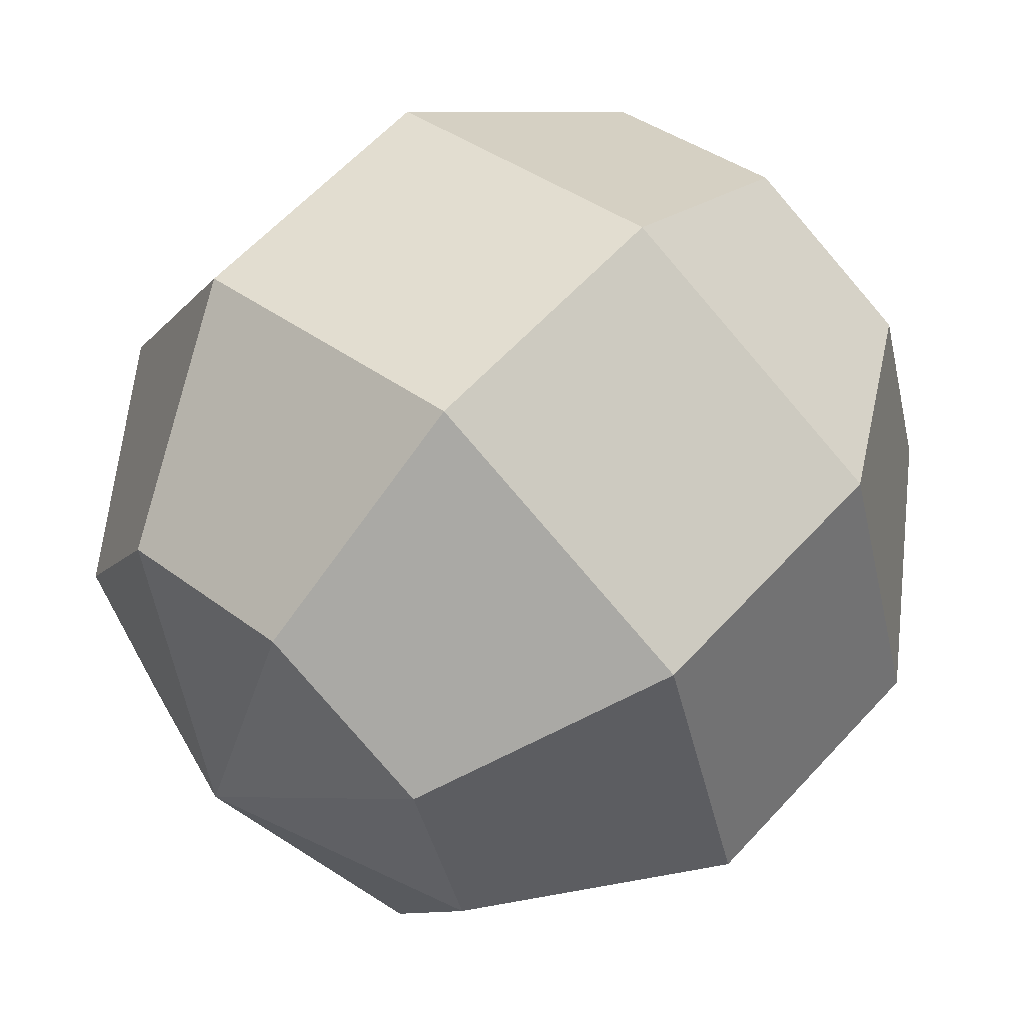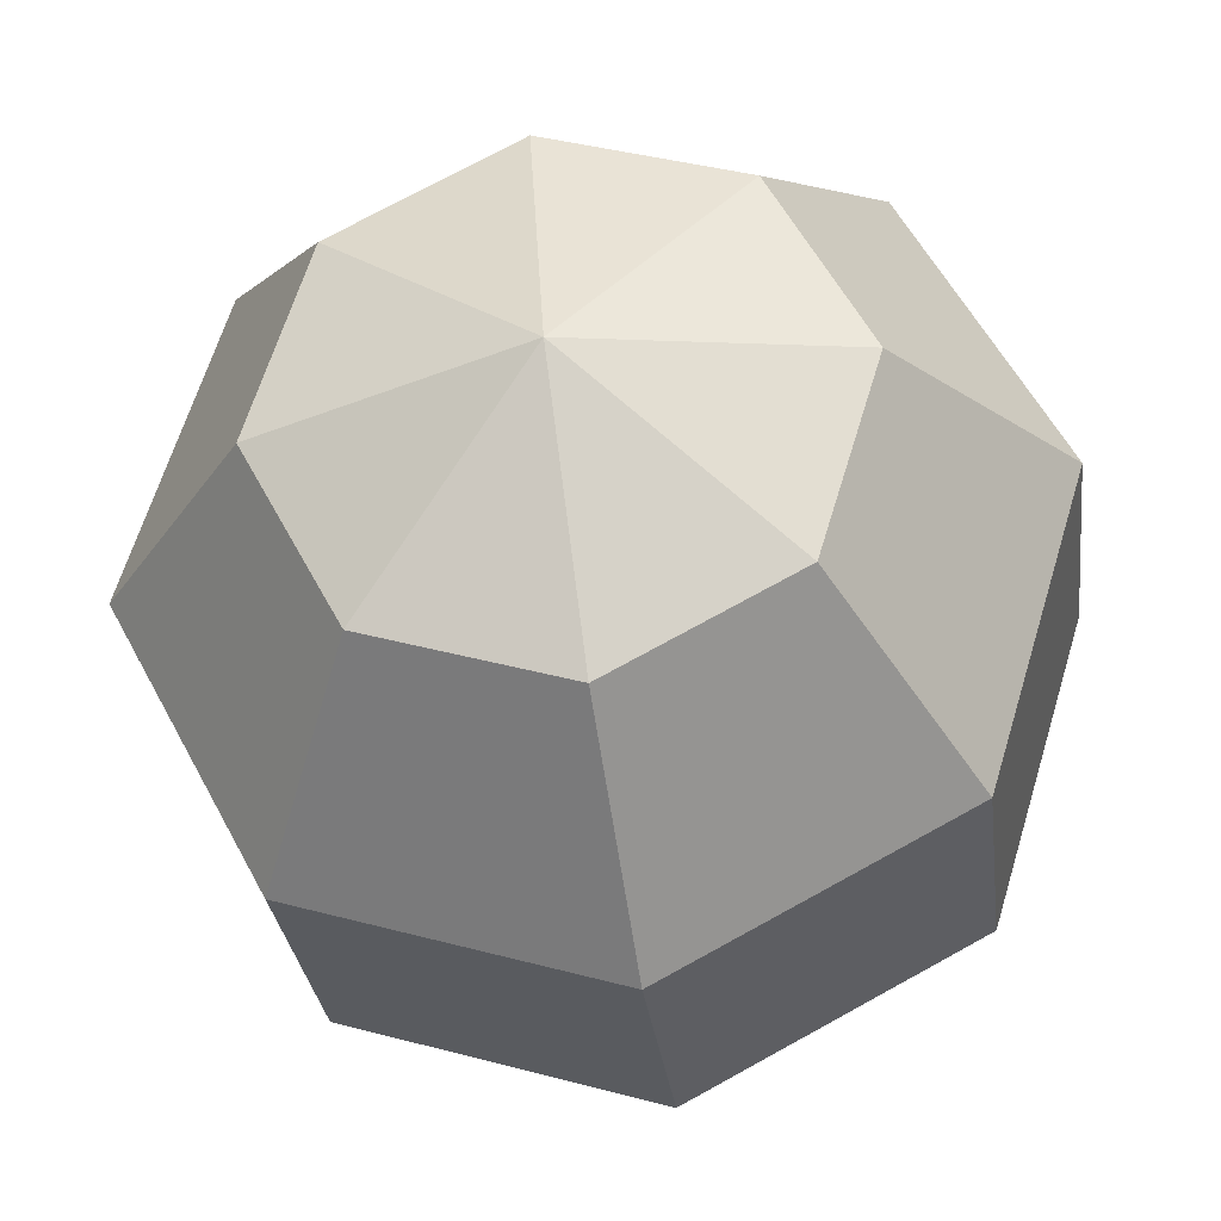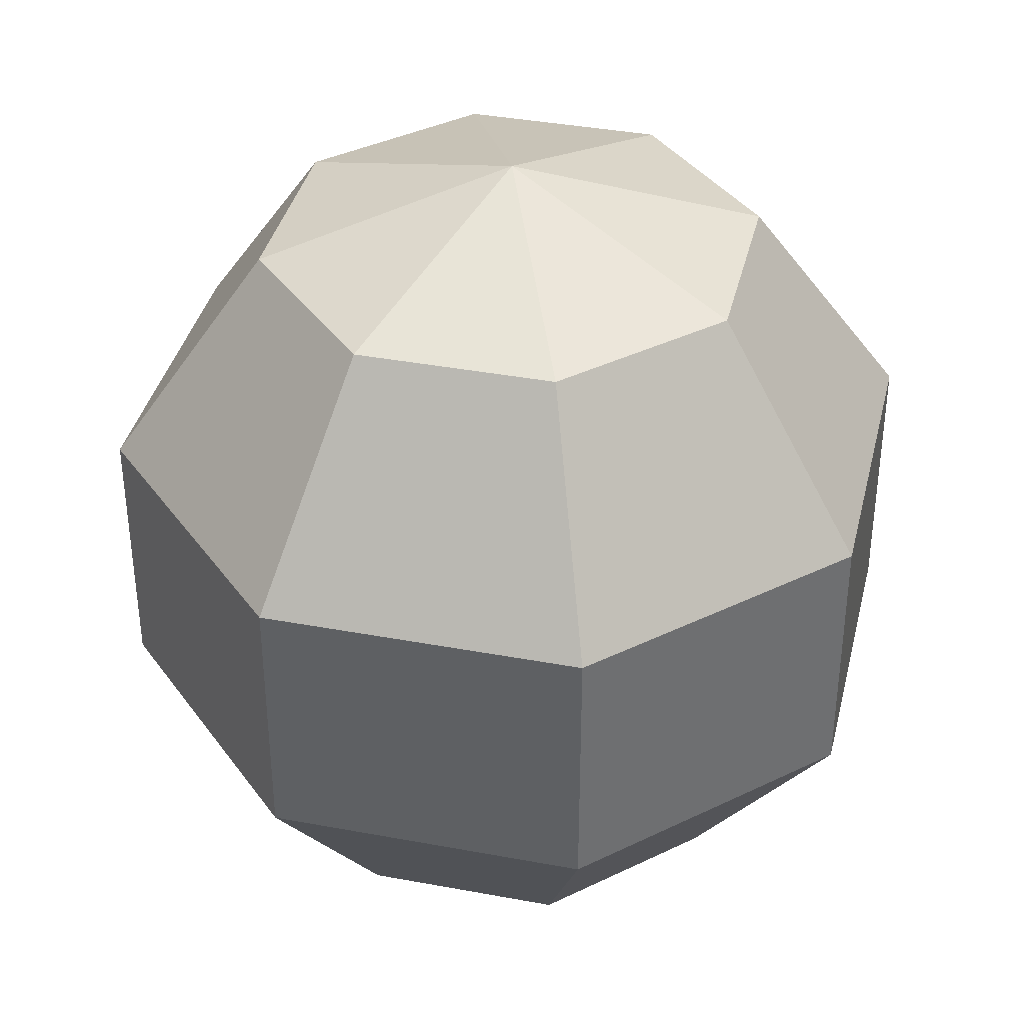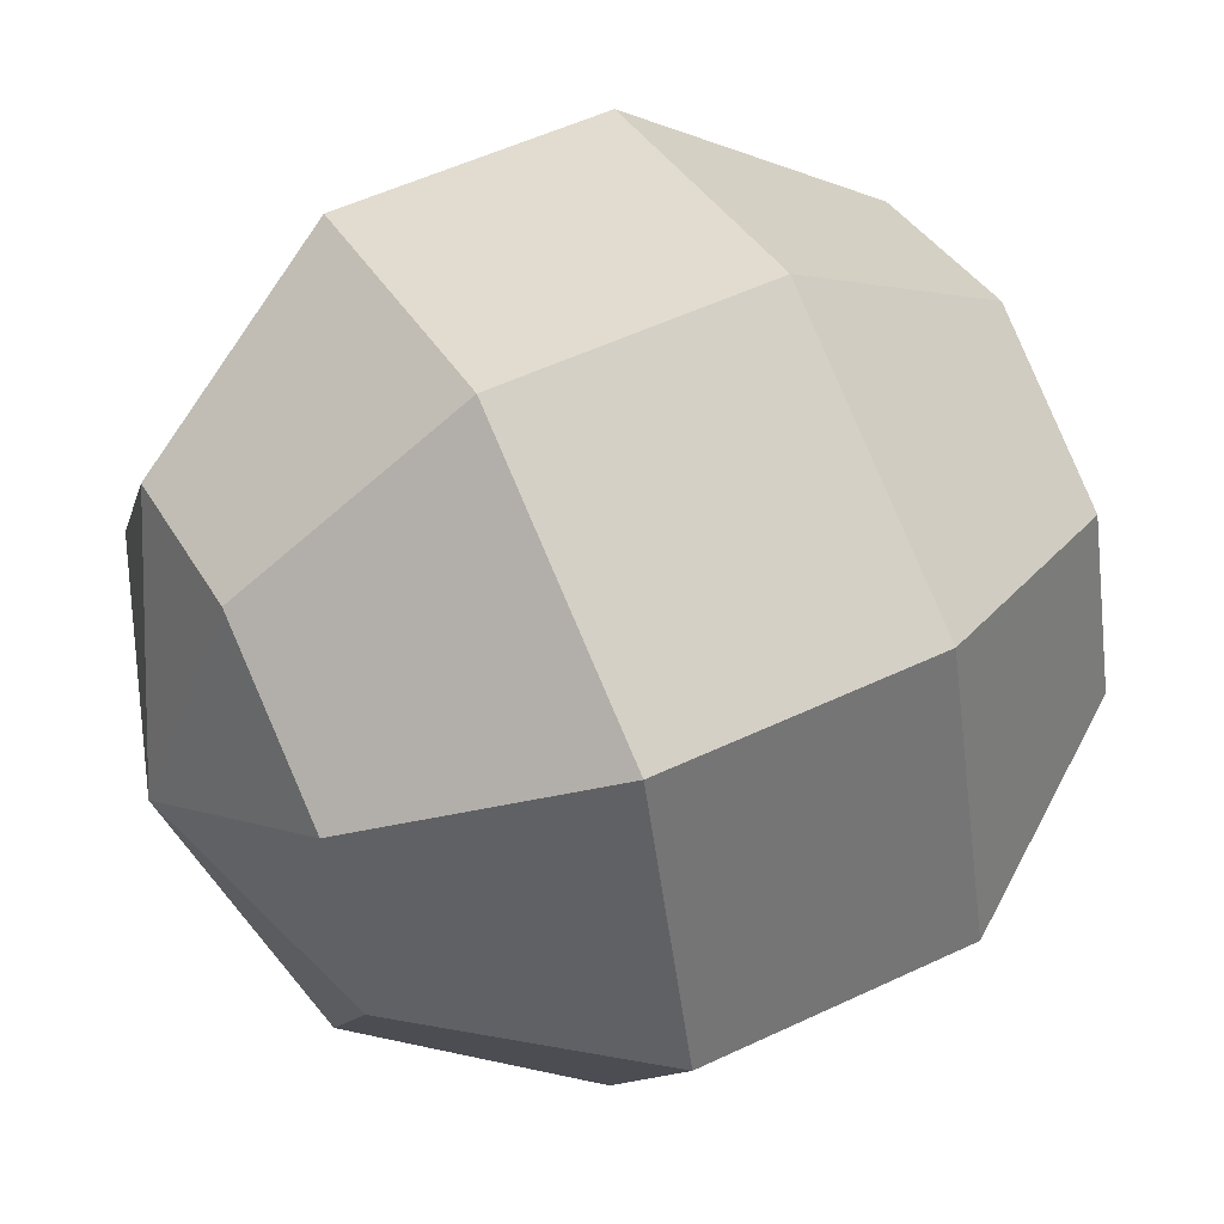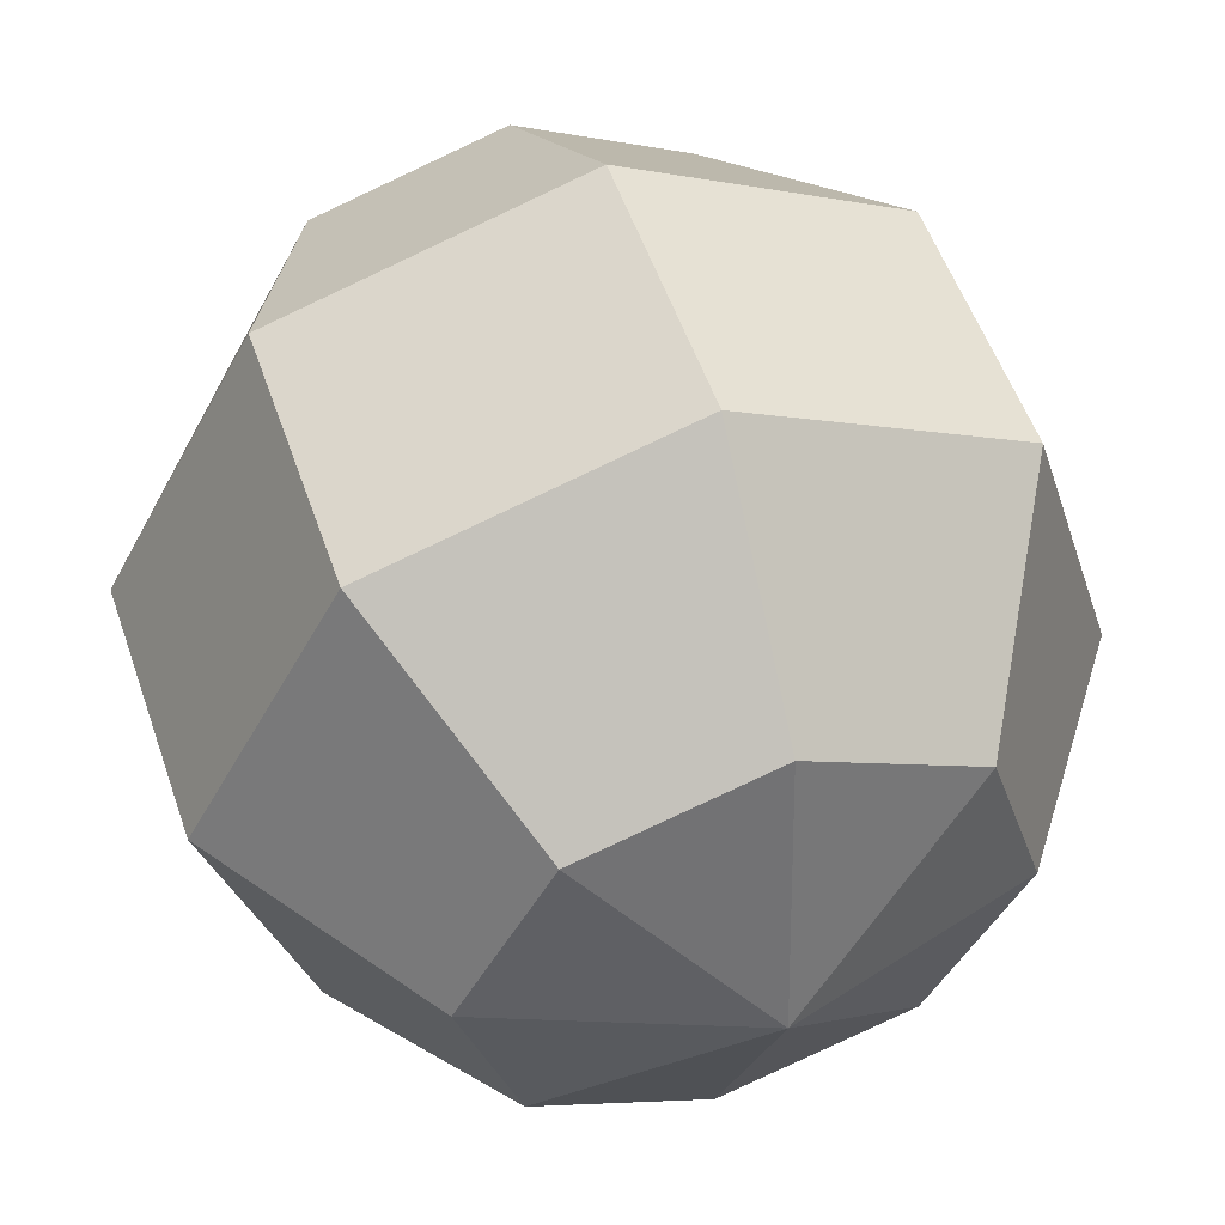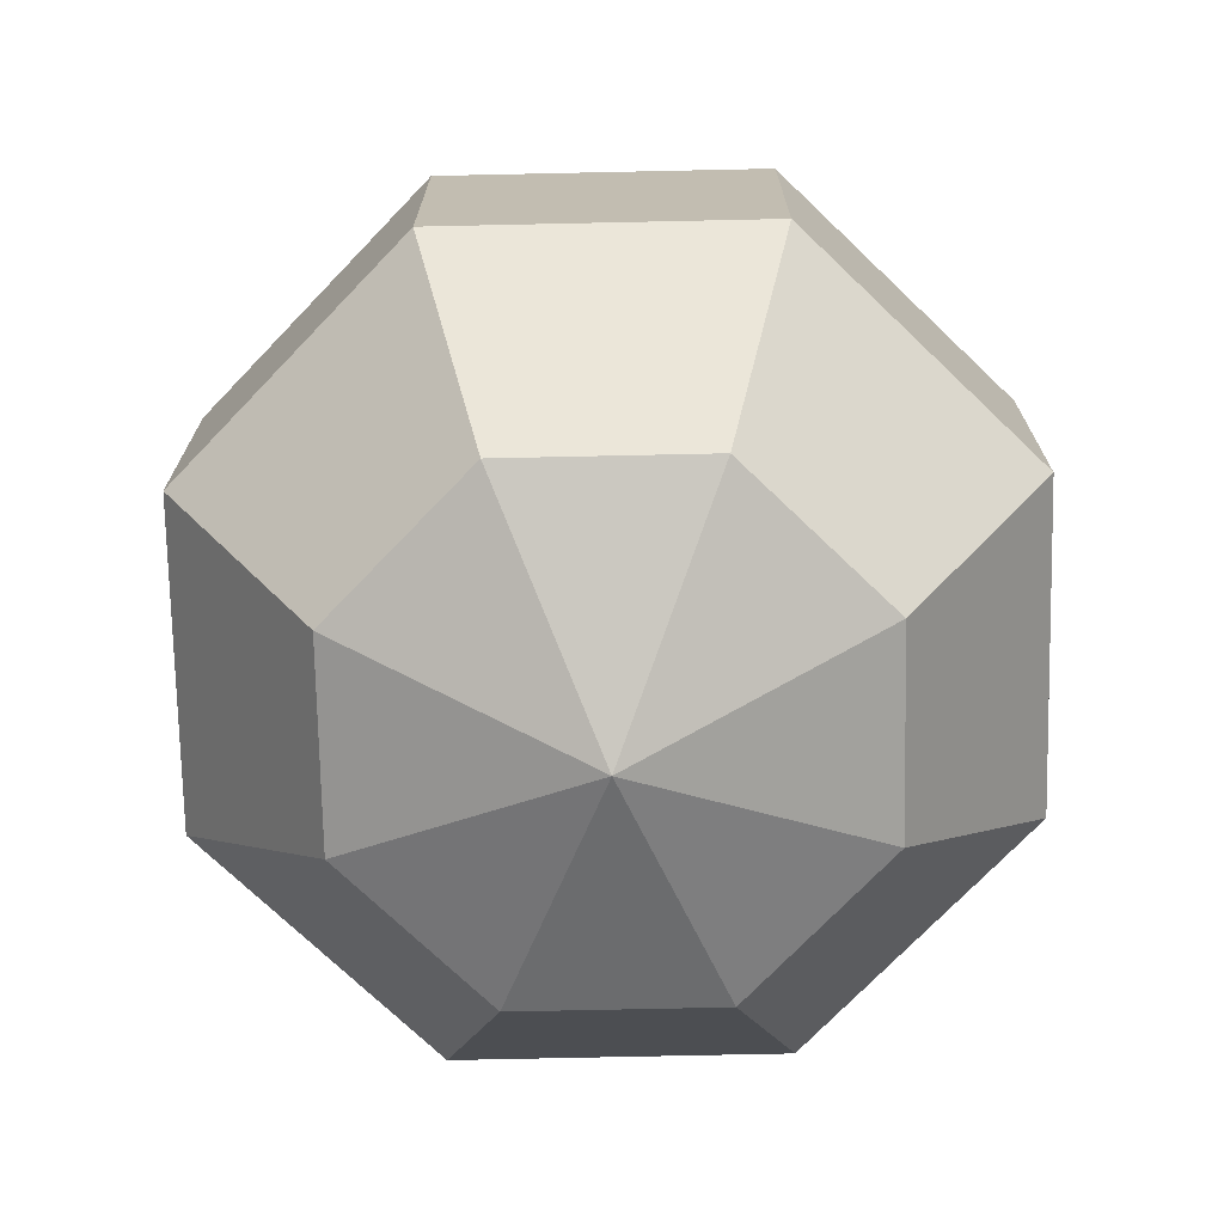
<metadata>
{"format":"obj","ext":"obj","renderer":"f3d","projection":"perspective","resolution":1024,"background":"white","views":[{"elev":60.9,"azim":-137.7,"up":"+Z"},{"elev":-28.7,"azim":6.7,"up":"+Z"},{"elev":38.1,"azim":120.2,"up":"+Y"},{"elev":53.9,"azim":-116.7,"up":"+Z"},{"elev":53.7,"azim":161.2,"up":"+Z"},{"elev":-72.9,"azim":153.1,"up":"+Y"}]}
</metadata>
<code>
o Sphere.001
v 0.05761 0.809 -0.585
v 0.09322 0.309 -0.9465
v 0.09322 -0.309 -0.9465
v 0.05761 -0.809 -0.585
v 0.4544 0.809 -0.3729
v 0.7352 0.309 -0.6033
v 0.7352 -0.309 -0.6033
v 0.4544 -0.809 -0.3729
v 0.585 0.809 0.05761
v 0.9465 0.309 0.09322
v 0.9465 -0.309 0.09322
v 0.585 -0.809 0.05761
v 0.3729 0.809 0.4544
v 0.6033 0.309 0.7352
v 0.6033 -0.309 0.7352
v 0.3729 -0.809 0.4544
v -0.05761 0.809 0.585
v -0.09322 0.309 0.9465
v -0.09322 -0.309 0.9465
v -0.05761 -0.809 0.585
v 0 -1 0
v 0 1 0
v -0.4544 0.809 0.3729
v -0.7352 0.309 0.6033
v -0.7352 -0.309 0.6033
v -0.4544 -0.809 0.3729
v -0.585 0.809 -0.05761
v -0.9465 0.309 -0.09322
v -0.9465 -0.309 -0.09322
v -0.585 -0.809 -0.05761
v -0.3729 0.809 -0.4544
v -0.6033 0.309 -0.7352
v -0.6033 -0.309 -0.7352
v -0.3729 -0.809 -0.4544
f 21 34 4
f 33 32 2 3
f 31 22 1
f 34 33 3 4
f 32 31 1 2
f 4 3 7 8
f 2 1 5 6
f 21 4 8
f 3 2 6 7
f 1 22 5
f 8 7 11 12
f 6 5 9 10
f 21 8 12
f 7 6 10 11
f 5 22 9
f 12 11 15 16
f 10 9 13 14
f 21 12 16
f 11 10 14 15
f 9 22 13
f 16 15 19 20
f 14 13 17 18
f 21 16 20
f 15 14 18 19
f 13 22 17
f 20 19 25 26
f 18 17 23 24
f 21 20 26
f 19 18 24 25
f 17 22 23
f 26 25 29 30
f 24 23 27 28
f 21 26 30
f 25 24 28 29
f 23 22 27
f 30 29 33 34
f 28 27 31 32
f 21 30 34
f 29 28 32 33
f 27 22 31

</code>
